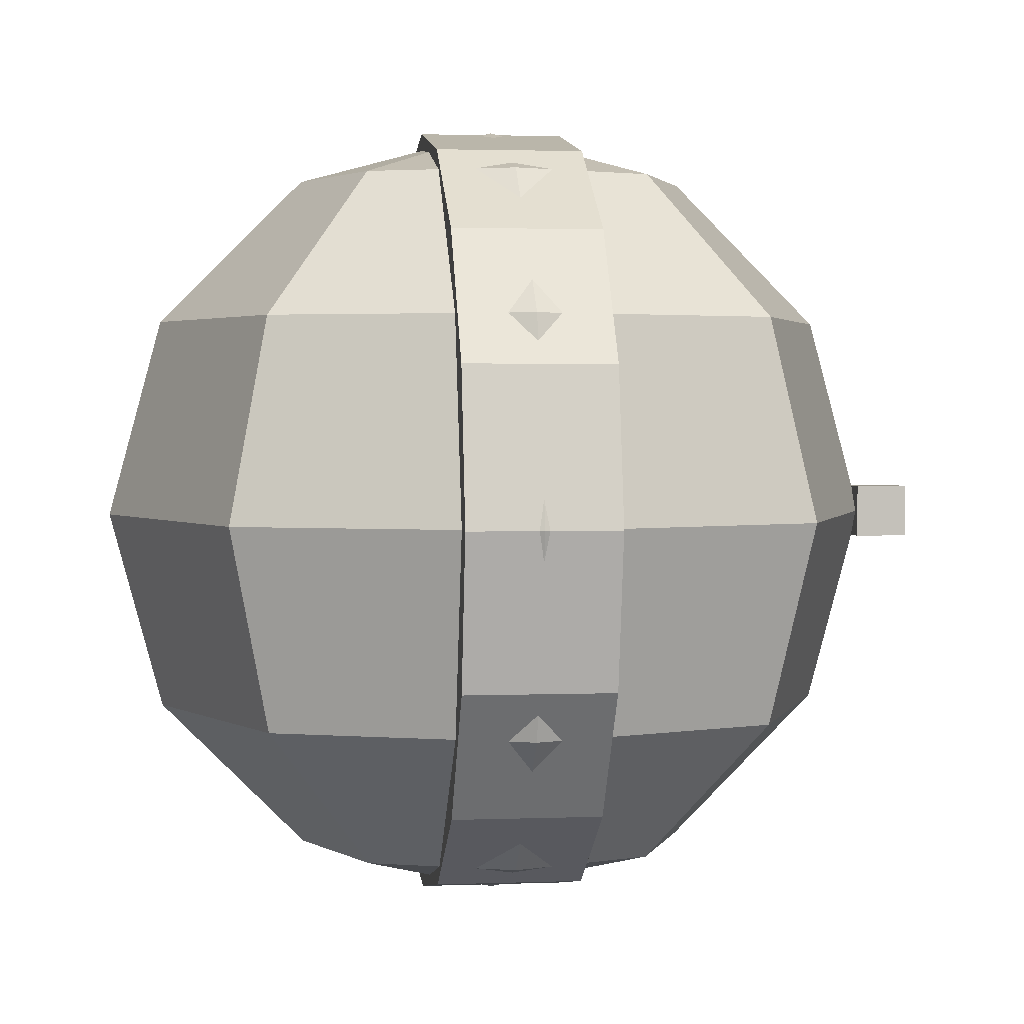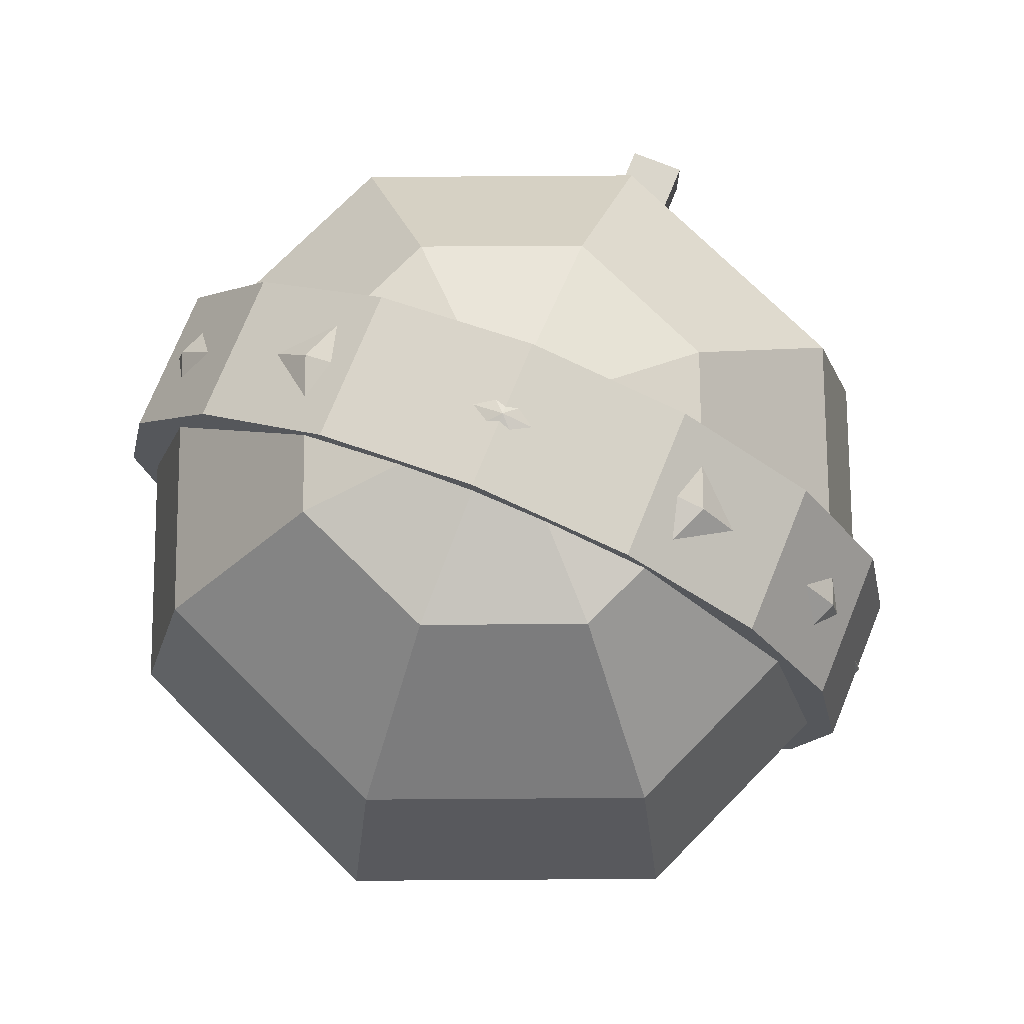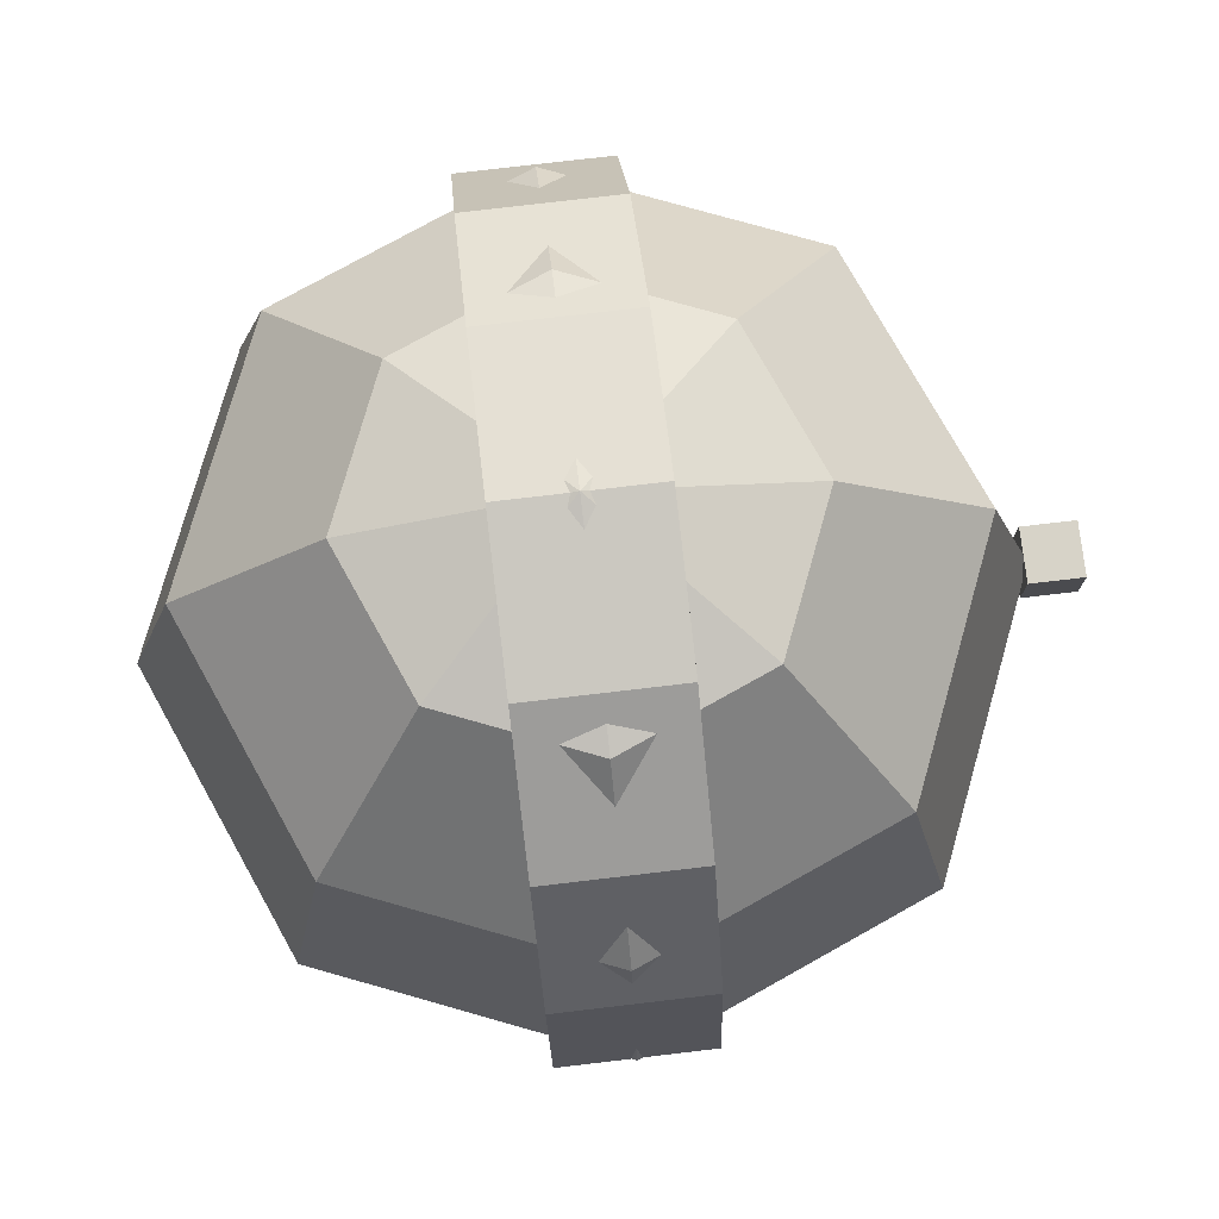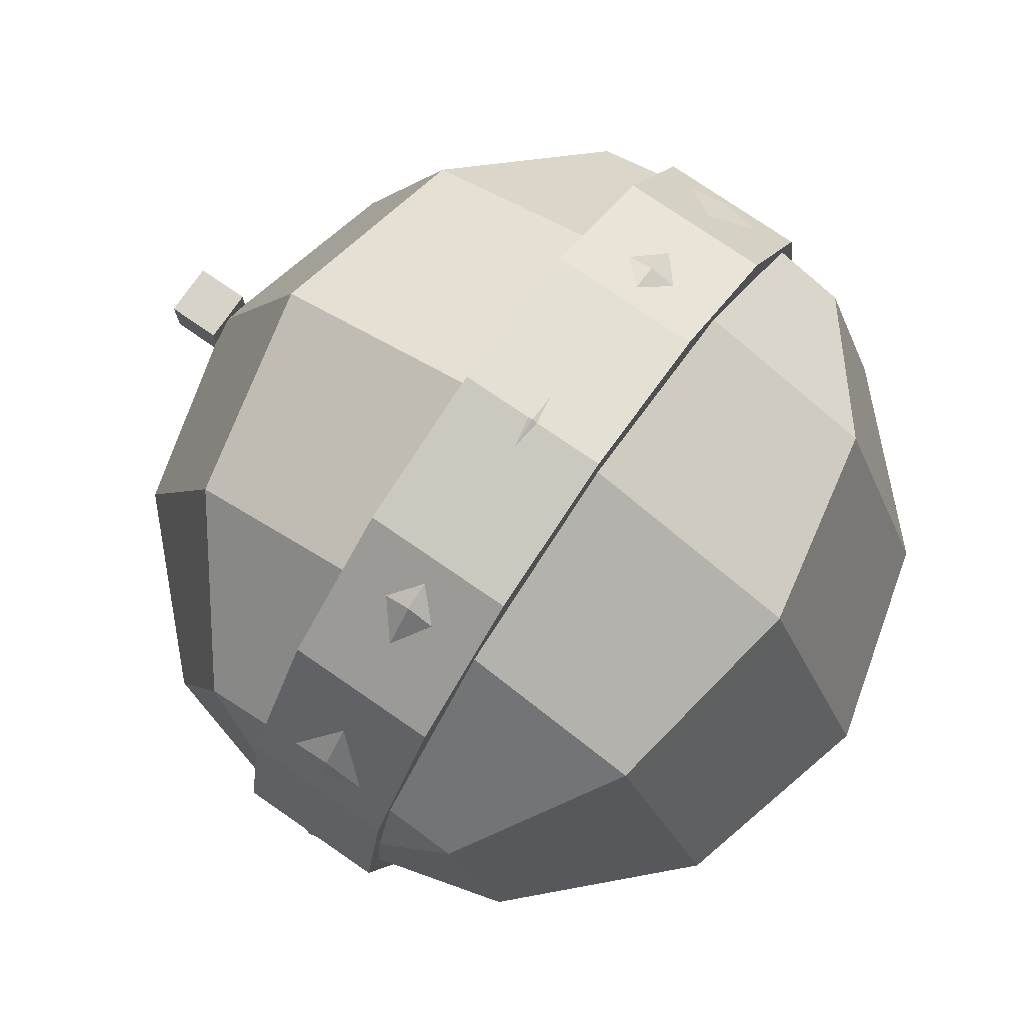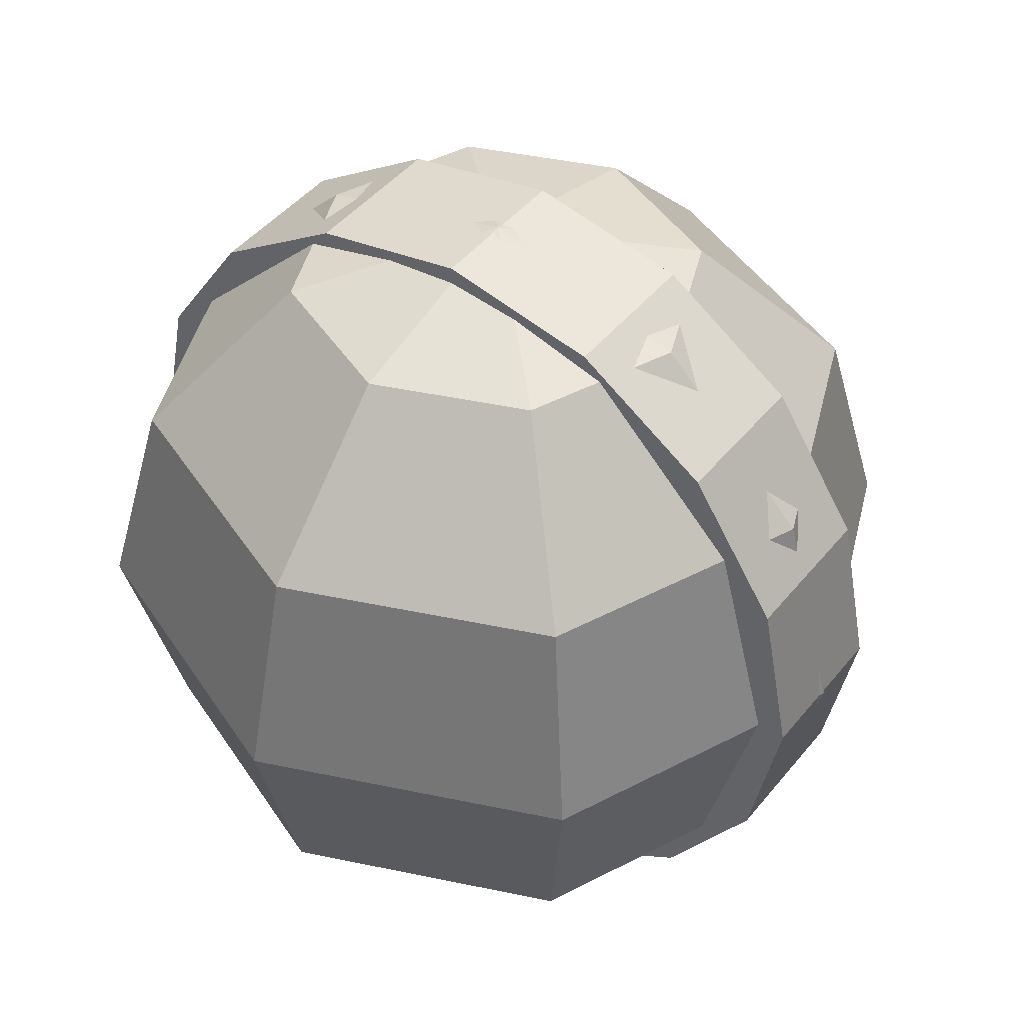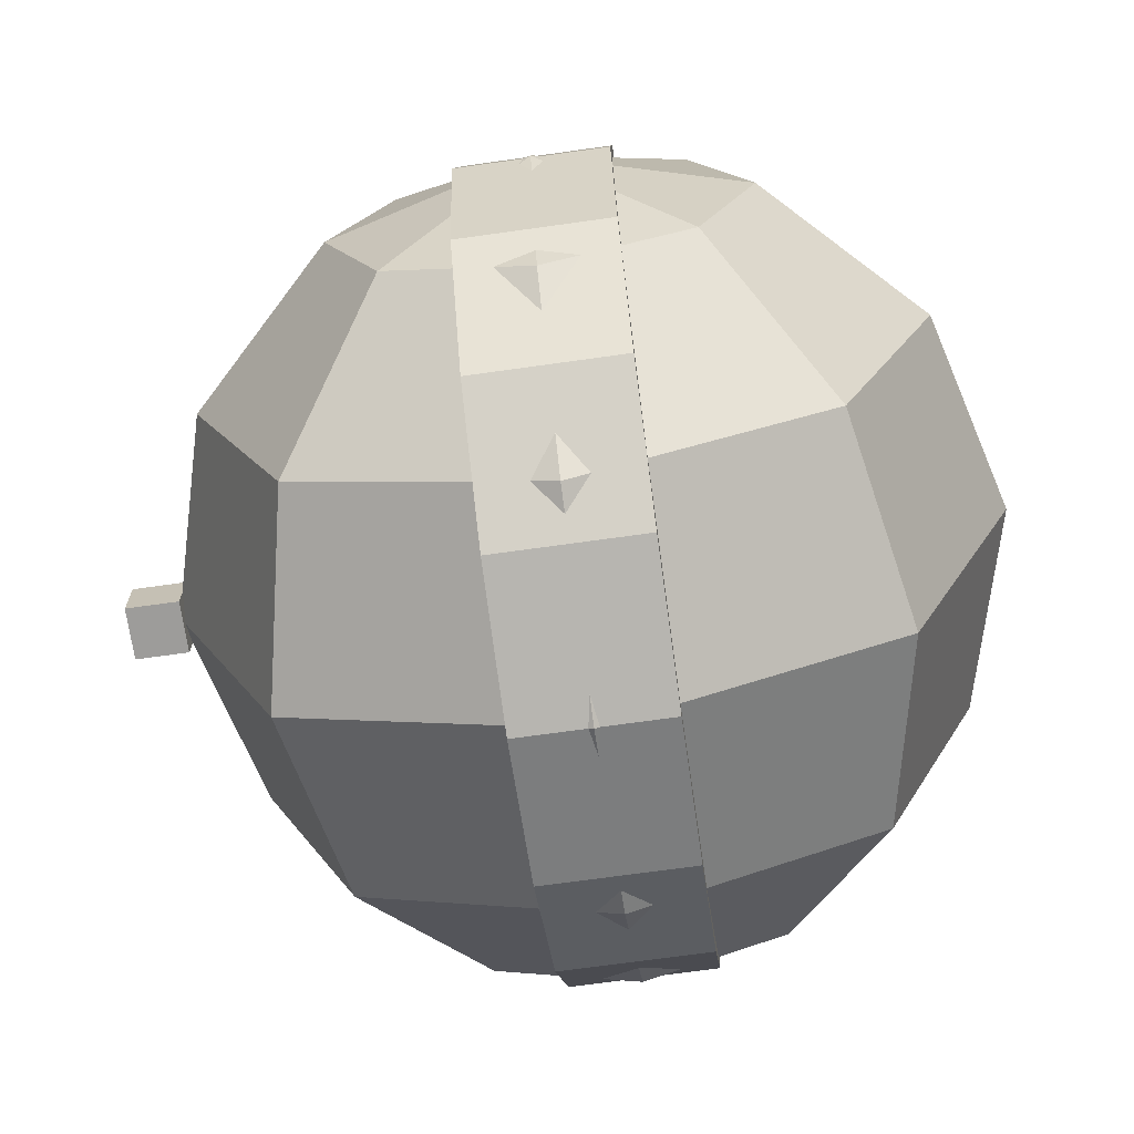
<metadata>
{"format":"obj","ext":"obj","renderer":"f3d","projection":"perspective","resolution":1024,"background":"white","views":[{"elev":2.5,"azim":-7.6,"up":"+Y"},{"elev":74.0,"azim":-67.9,"up":"+Y"},{"elev":76.5,"azim":-6.7,"up":"+Y"},{"elev":76.0,"azim":-145.4,"up":"+Z"},{"elev":45.0,"azim":-53.8,"up":"+Y"},{"elev":-70.0,"azim":-172.0,"up":"+Z"}]}
</metadata>
<code>
o leftWheelPhysiMesh_Sphere.005
v -0.5 0.866 0
v -0.866 0.5 0
v -1 -0 0
v -0.866 -0.5 0
v -0.5 -0.866 0
v -0.3536 0.866 -0.3536
v -0.6124 0.5 -0.6124
v -0.7071 -0 -0.7071
v -0.6124 -0.5 -0.6124
v -0.3536 -0.866 -0.3536
v -0 0.866 -0.5
v -0 0.5 -0.866
v -0 -0 -1
v -0 -0.5 -0.866
v -0 -0.866 -0.5
v -0 1 0
v 0.3536 0.866 -0.3536
v 0.6124 0.5 -0.6124
v 0.7071 -0 -0.7071
v 0.6124 -0.5 -0.6124
v 0.3536 -0.866 -0.3536
v 0.5 0.866 0
v 0.866 0.5 -0
v 1 -0 -0
v 0.866 -0.5 -0
v 0.5 -0.866 0
v -0 -1 0
v 0.3536 0.866 0.3536
v 0.6124 0.5 0.6124
v 0.7071 -0 0.7071
v 0.6124 -0.5 0.6124
v 0.3536 -0.866 0.3536
v -0 0.866 0.5
v -0 0.5 0.866
v -0 -0 1
v -0 -0.5 0.866
v -0 -0.866 0.5
v -0.3536 0.866 0.3536
v -0.6124 0.5 0.6124
v -0.7071 -0 0.7071
v -0.6124 -0.5 0.6124
v -0.3536 -0.866 0.3536
f 1 6 7
f 4 9 10
f 3 2 7
f 3 8 9
f 9 14 15
f 7 12 13
f 8 13 14
f 6 11 12
f 14 20 21
f 13 12 18
f 13 19 20
f 11 17 18
f 18 23 24
f 19 24 25
f 17 22 23
f 20 25 26
f 25 24 30
f 22 28 29
f 25 31 32
f 24 23 29
f 30 35 36
f 28 33 34
f 31 36 37
f 29 34 35
f 35 40 41
f 33 38 39
f 36 41 42
f 34 39 40
f 1 16 6
f 27 5 10
f 6 16 11
f 27 10 15
f 11 16 17
f 27 15 21
f 17 16 22
f 27 21 26
f 22 16 28
f 27 26 32
f 27 32 37
f 28 16 33
f 27 37 42
f 33 16 38
f 27 42 5
f 41 40 3
f 39 38 1
f 41 4 5
f 40 39 2
f 38 16 1
f 2 1 7
f 5 4 10
f 8 3 7
f 4 3 9
f 10 9 15
f 8 7 13
f 9 8 14
f 7 6 12
f 15 14 21
f 19 13 18
f 14 13 20
f 12 11 18
f 19 18 24
f 20 19 25
f 18 17 23
f 21 20 26
f 31 25 30
f 23 22 29
f 26 25 32
f 30 24 29
f 31 30 36
f 29 28 34
f 32 31 37
f 30 29 35
f 36 35 41
f 34 33 39
f 37 36 42
f 35 34 40
f 4 41 3
f 2 39 1
f 42 41 5
f 3 40 2
o leftWheelMesh_Cylinder.001
v -0.1824 0 -0.995
v 0.1824 0 -0.995
v -0.1824 -0.3808 -0.9193
v 0.1824 -0.3808 -0.9193
v -0.1824 -0.7036 -0.7036
v 0.1824 -0.7036 -0.7036
v -0.1824 -0.9193 -0.3808
v 0.1824 -0.9193 -0.3808
v -0.1824 -0.995 0
v 0.1824 -0.995 0
v -0.1824 -0.9193 0.3808
v 0.1824 -0.9193 0.3808
v -0.1824 -0.7036 0.7036
v 0.1824 -0.7036 0.7036
v -0.1824 -0.3808 0.9193
v 0.1824 -0.3808 0.9193
v -0.1824 -0 0.995
v 0.1824 -0 0.995
v -0.1824 0.3808 0.9193
v 0.1824 0.3808 0.9193
v -0.1824 0.7036 0.7036
v 0.1824 0.7036 0.7036
v -0.1824 0.9193 0.3808
v 0.1824 0.9193 0.3808
v -0.1824 0.995 -0
v 0.1824 0.995 -0
v -0.1824 0.9193 -0.3808
v 0.1824 0.9193 -0.3808
v -0.1824 0.7036 -0.7036
v 0.1824 0.7036 -0.7036
v -0.1824 0.3808 -0.9193
v 0.1824 0.3808 -0.9193
f 43 44 46
f 46 48 47
f 48 50 49
f 49 50 52
f 52 54 53
f 54 56 55
f 56 58 57
f 57 58 60
f 59 60 62
f 62 64 63
f 64 66 65
f 66 68 67
f 67 68 70
f 70 72 71
f 64 56 48
f 73 74 44
f 72 74 73
f 57 65 49
f 45 43 46
f 45 46 47
f 47 48 49
f 51 49 52
f 51 52 53
f 53 54 55
f 55 56 57
f 59 57 60
f 61 59 62
f 61 62 63
f 63 64 65
f 65 66 67
f 69 67 70
f 69 70 71
f 48 46 44
f 44 74 72
f 72 70 68
f 68 66 64
f 64 62 60
f 60 58 56
f 56 54 52
f 52 50 48
f 48 44 72
f 72 68 64
f 64 60 56
f 56 52 48
f 48 72 64
f 43 73 44
f 71 72 73
f 73 43 45
f 45 47 49
f 49 51 53
f 53 55 49
f 57 59 61
f 61 63 57
f 65 67 73
f 69 71 73
f 73 45 49
f 49 55 57
f 57 63 65
f 67 69 73
f 73 49 65
o leftWheelMounterPoint_Cube.012
v 0.9817 -0.06601 0.06601
v 0.9817 0.06601 0.06601
v 0.9817 -0.06601 -0.06601
v 0.9817 0.06601 -0.06601
v 1.114 -0.06601 0.06601
v 1.114 0.06601 0.06601
v 1.114 -0.06601 -0.06601
v 1.114 0.06601 -0.06601
f 78 77 75
f 82 81 77
f 80 79 81
f 76 75 79
f 77 81 79
f 82 78 76
f 76 78 75
f 78 82 77
f 82 80 81
f 80 76 79
f 75 77 79
f 80 82 76

</code>
